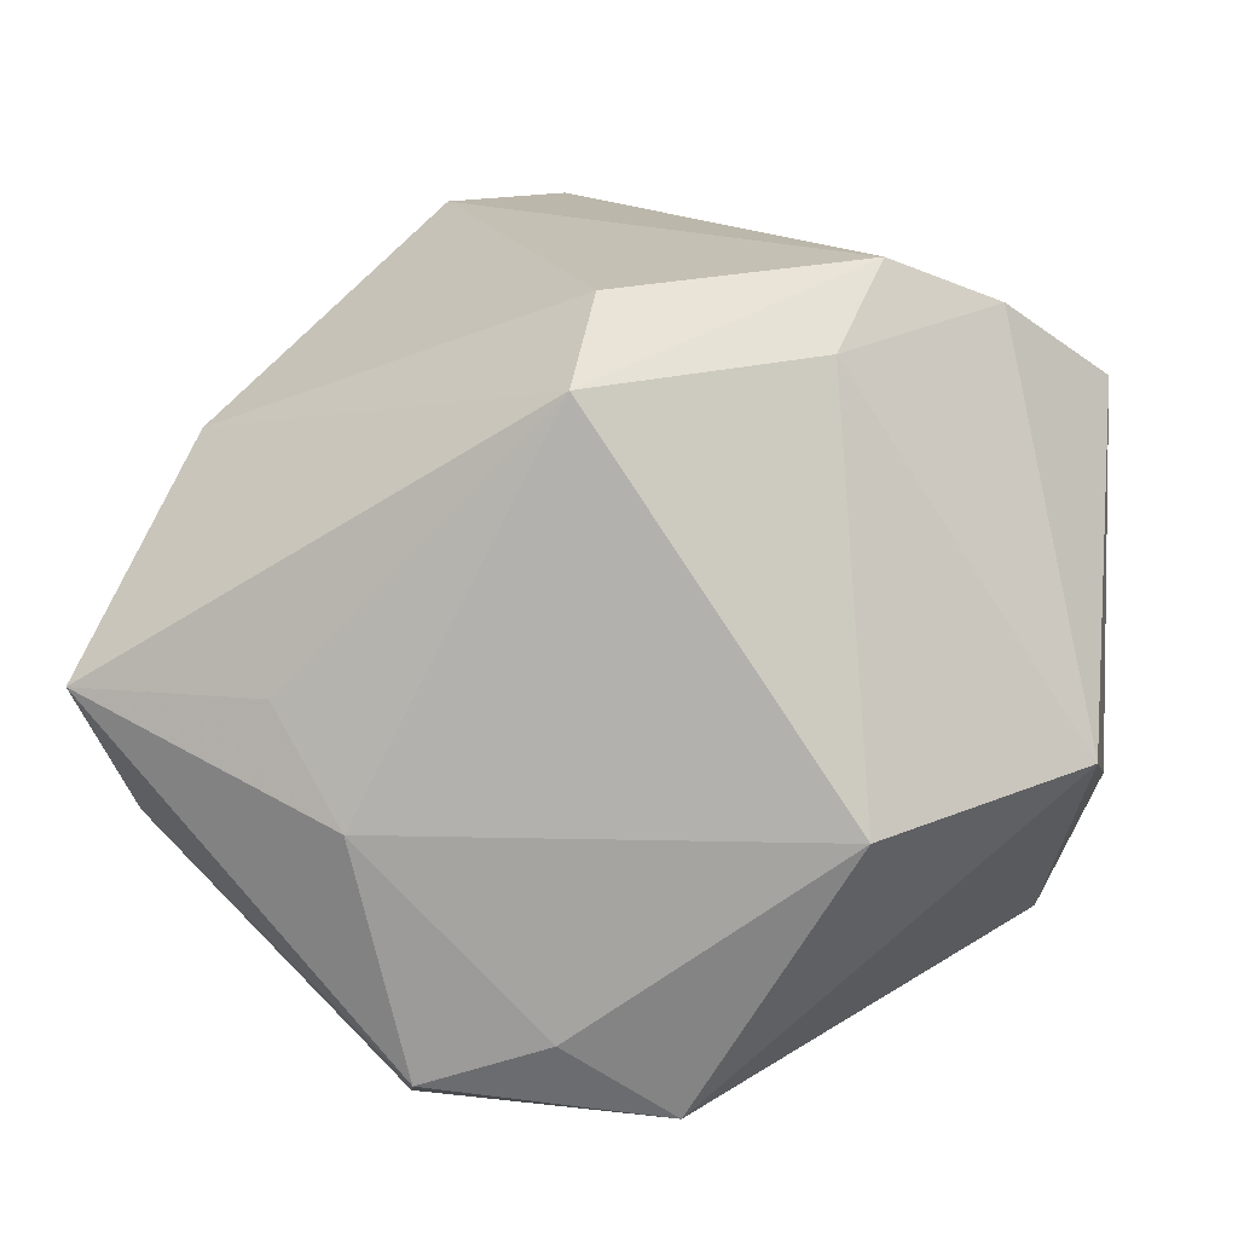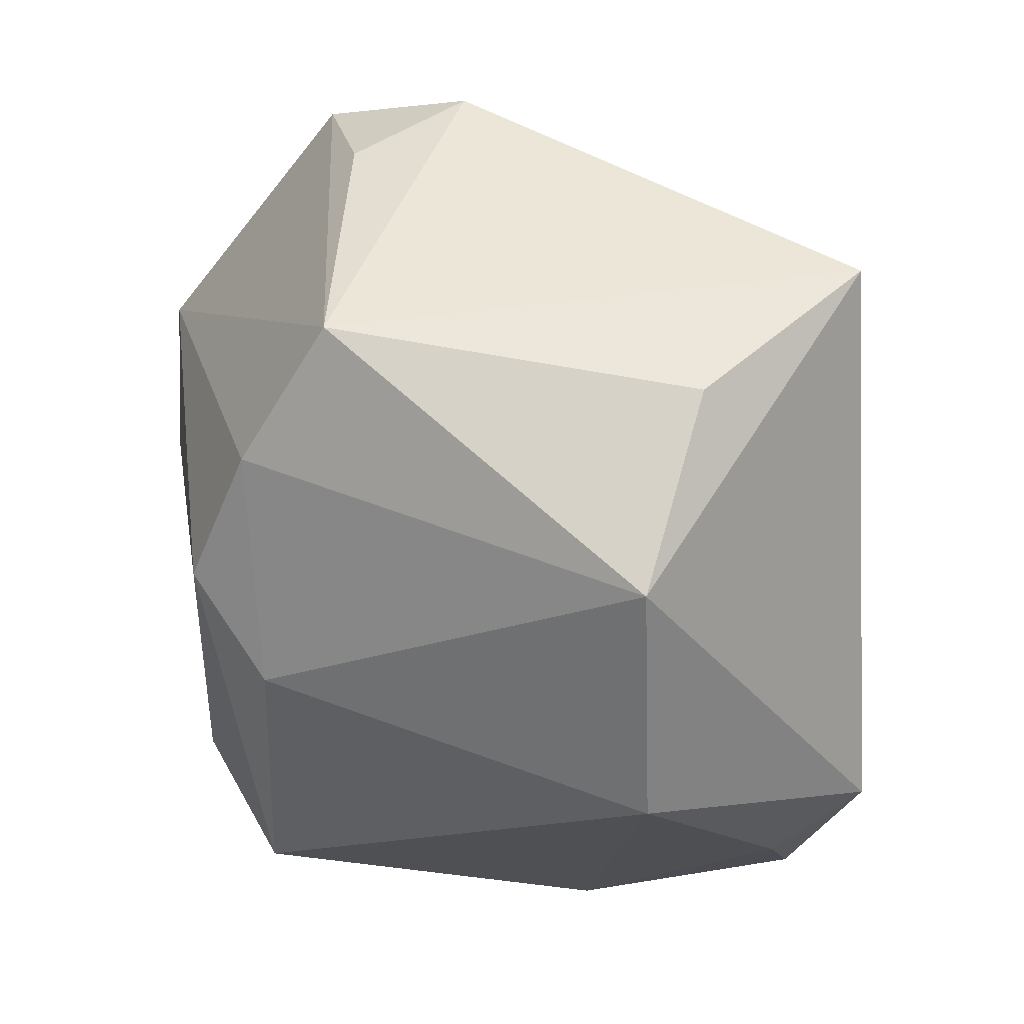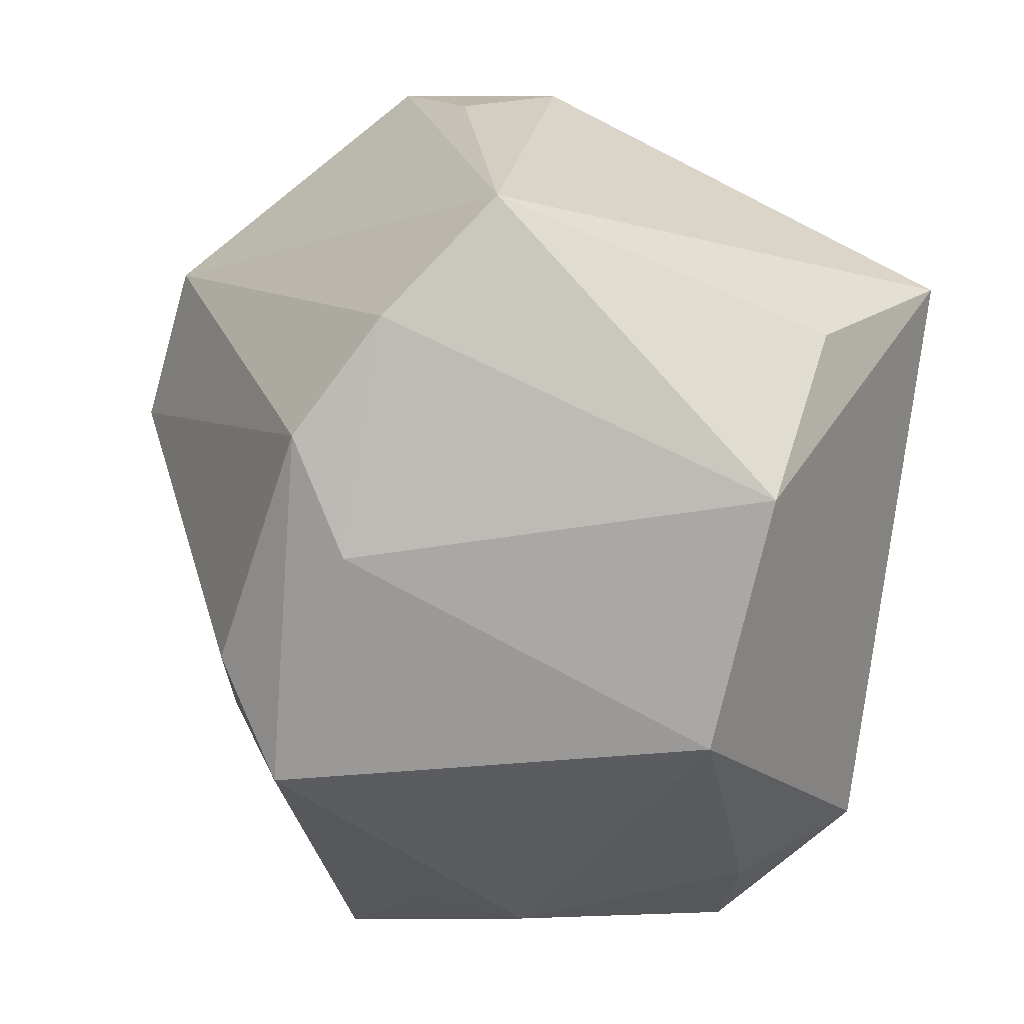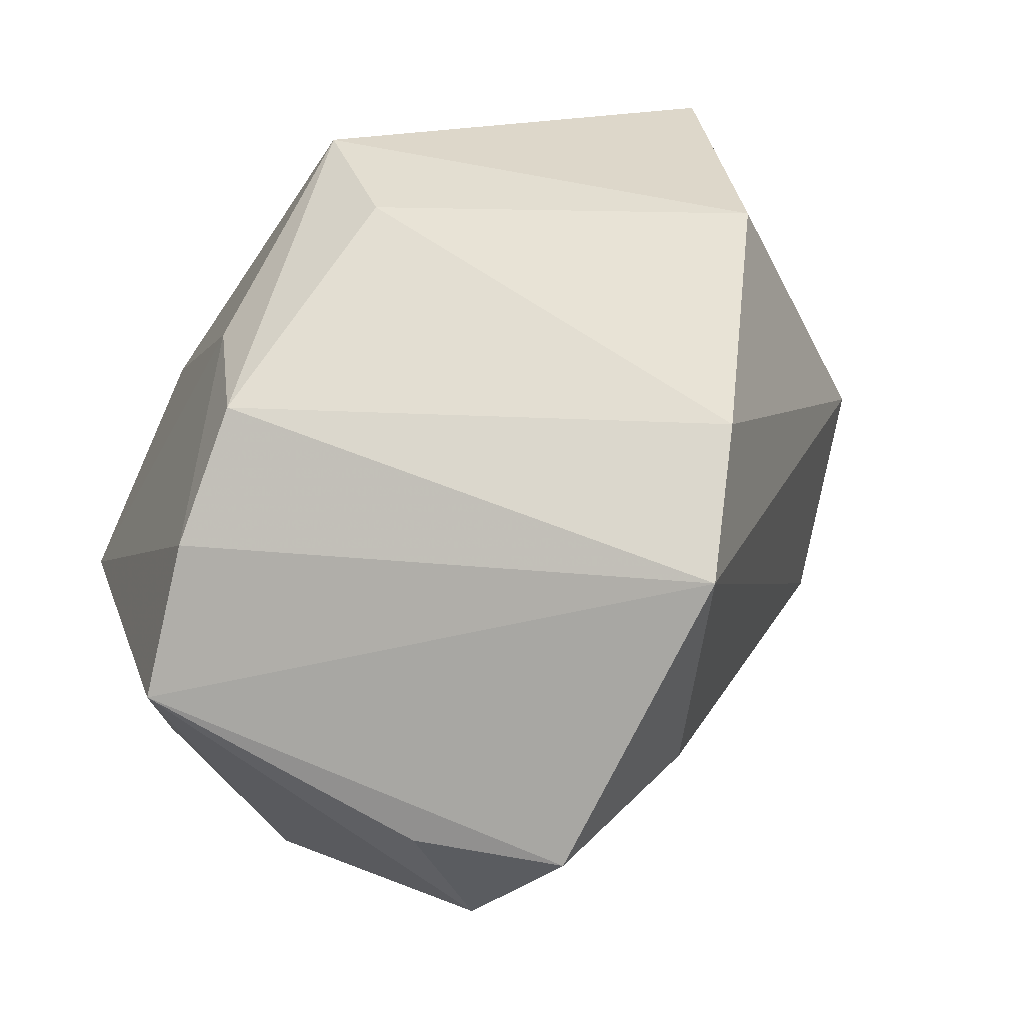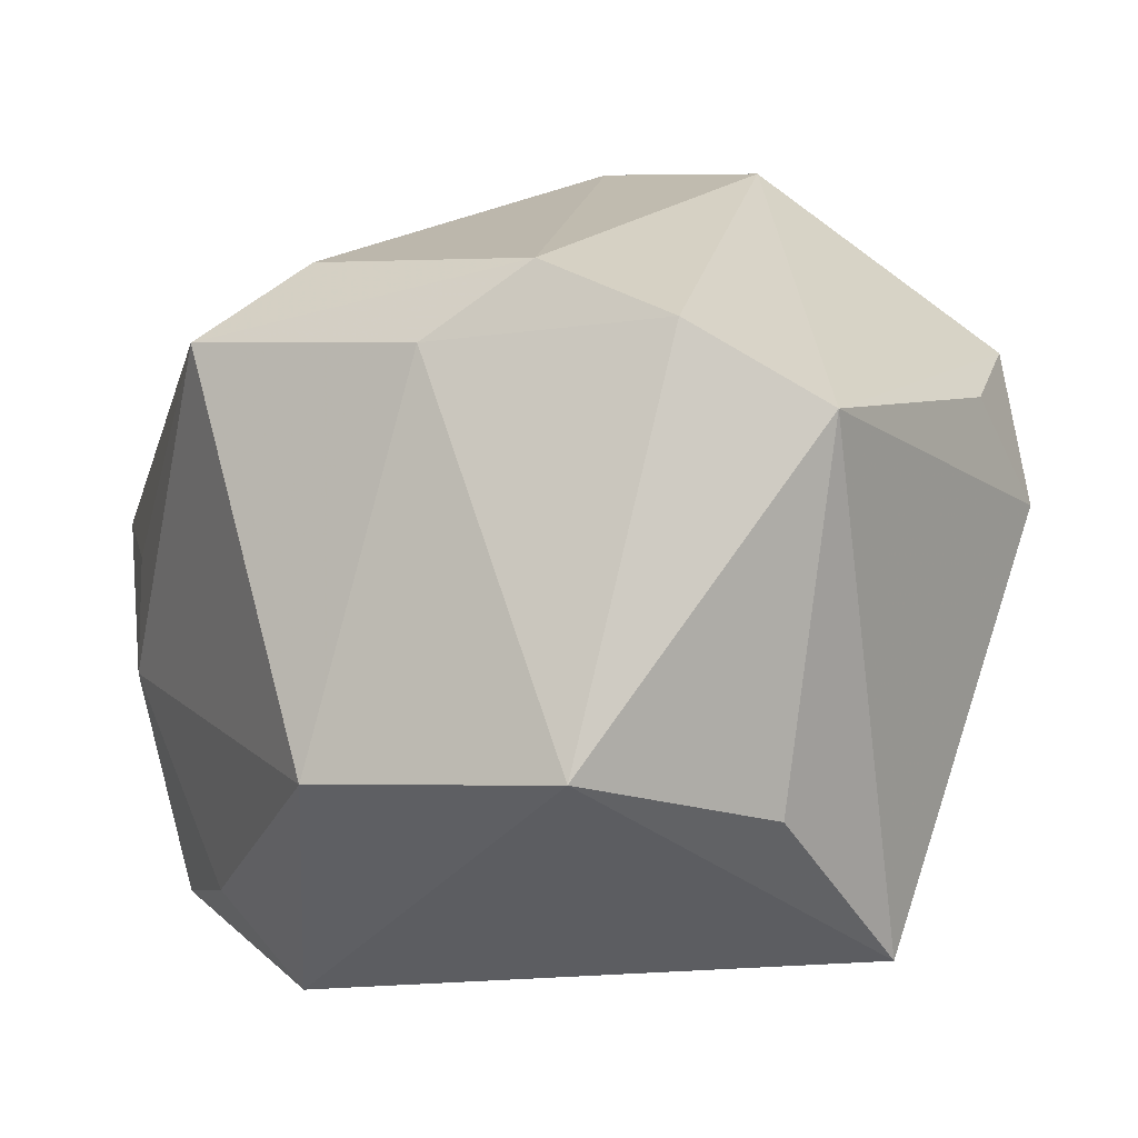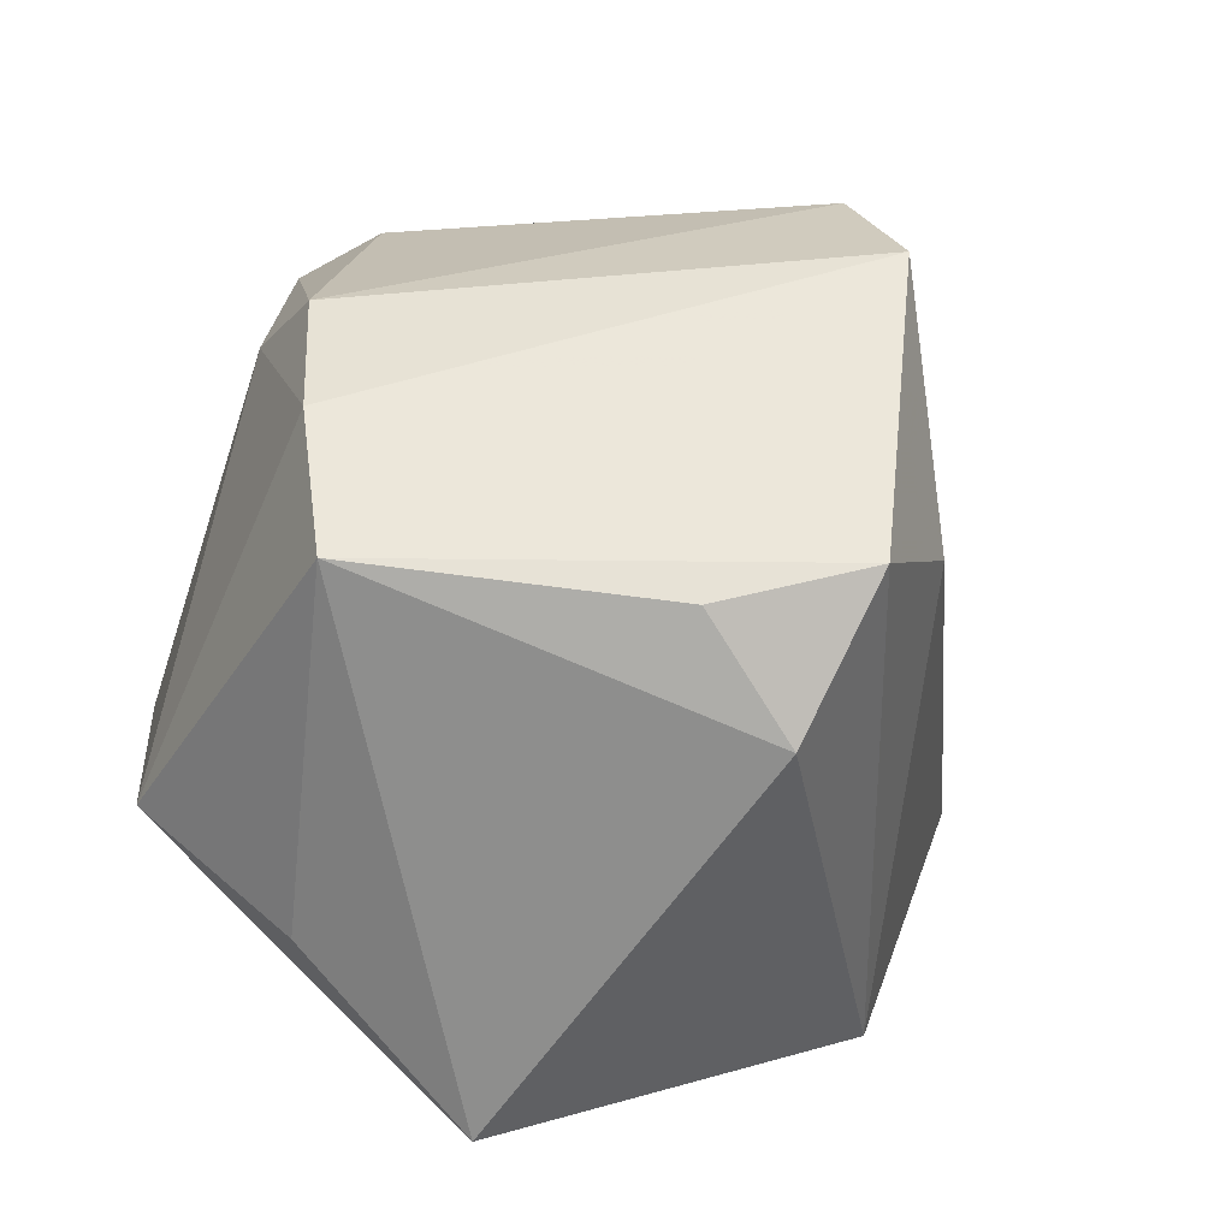
<metadata>
{"format":"obj","ext":"obj","renderer":"f3d","projection":"perspective","resolution":1024,"background":"white","views":[{"elev":10.3,"azim":2.4,"up":"+Z"},{"elev":-19.1,"azim":83.9,"up":"+Y"},{"elev":-34.7,"azim":64.8,"up":"+Y"},{"elev":73.8,"azim":147.4,"up":"+Z"},{"elev":12.6,"azim":61.9,"up":"+Z"},{"elev":24.7,"azim":124.1,"up":"+Z"}]}
</metadata>
<code>
v -0.002934 -0.02491 0.03518
v 0.02882 0.03251 0.02203
v 0.02696 0.04065 0.01005
v 0.01733 0.04336 0.02422
v 0.004708 -0.03072 -0.03666
v -0.04594 0.01015 -0.009289
v -0.04881 -0.02873 0.001083
v 0.02056 -0.03718 -0.009959
v 0.03351 -0.004745 0.03281
v -0.02367 -0.03718 -0.009683
v -0.01184 0.01295 -0.0378
v -0.04029 -0.007274 0.02121
v 0.04445 0.005323 0.02519
v 0.04445 0.0003429 -0.01247
v 0.03984 0.01621 -0.0302
v 0.01761 -0.02332 0.02968
v 0.001855 0.03441 -0.03288
v -0.02025 -0.01991 -0.03818
v 0.02204 -0.01334 0.03742
v -0.03276 0.02393 -0.02746
v -0.0001621 0.03937 0.01713
v -0.01973 0.01696 0.04106
v 0.0413 -0.02027 -0.00682
v -0.008904 0.02987 0.04147
v -0.0185 -0.03388 -0.03289
v -0.005955 -0.03524 -0.02866
v -0.03025 -0.0341 0.001269
v -0.04466 -0.01884 -0.01223
v -0.004542 -0.03718 0.02788
f 18 20 11
f 11 5 18
f 15 5 11
f 24 13 4
f 28 20 18
f 8 5 23
f 23 5 15
f 9 13 24
f 9 23 13
f 21 20 24
f 24 4 21
f 20 21 17
f 17 21 4
f 15 11 17
f 17 11 20
f 2 4 13
f 20 28 6
f 6 28 7
f 24 20 6
f 26 5 8
f 8 10 26
f 15 13 14
f 14 23 15
f 13 23 14
f 15 17 3
f 3 17 4
f 4 2 3
f 3 13 15
f 3 2 13
f 25 26 10
f 25 10 7
f 18 5 25
f 5 26 25
f 25 28 18
f 7 28 25
f 24 6 22
f 19 9 24
f 24 22 19
f 19 22 1
f 29 10 8
f 29 19 1
f 1 22 12
f 7 29 12
f 12 29 1
f 12 6 7
f 12 22 6
f 7 10 27
f 27 29 7
f 10 29 27
f 16 29 8
f 19 29 16
f 8 23 16
f 23 9 16
f 9 19 16

</code>
